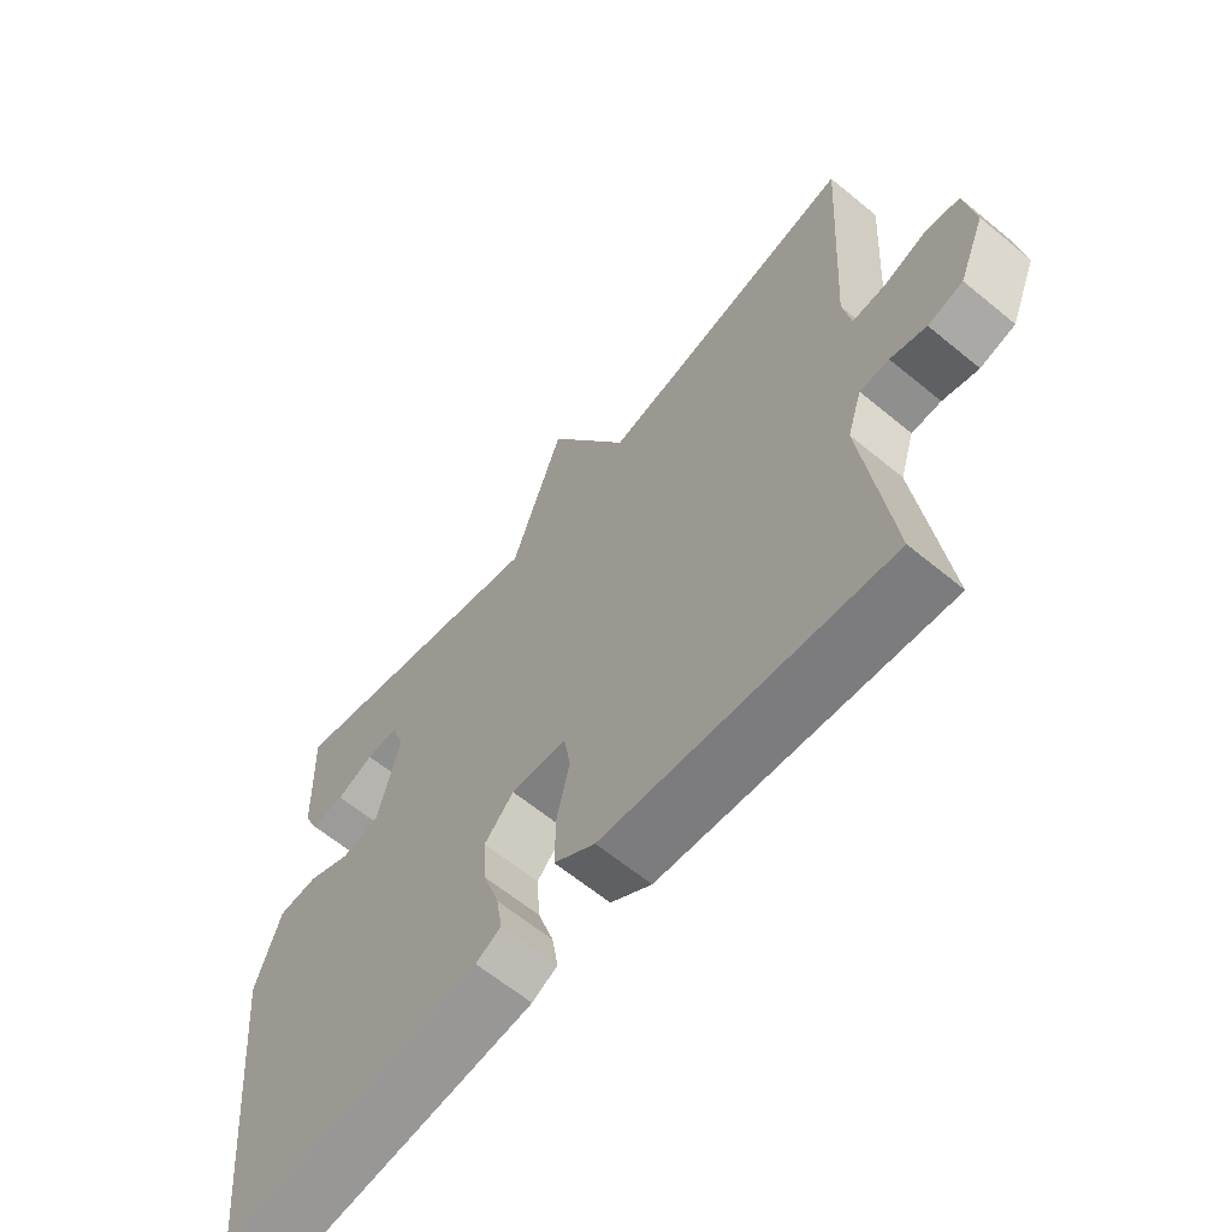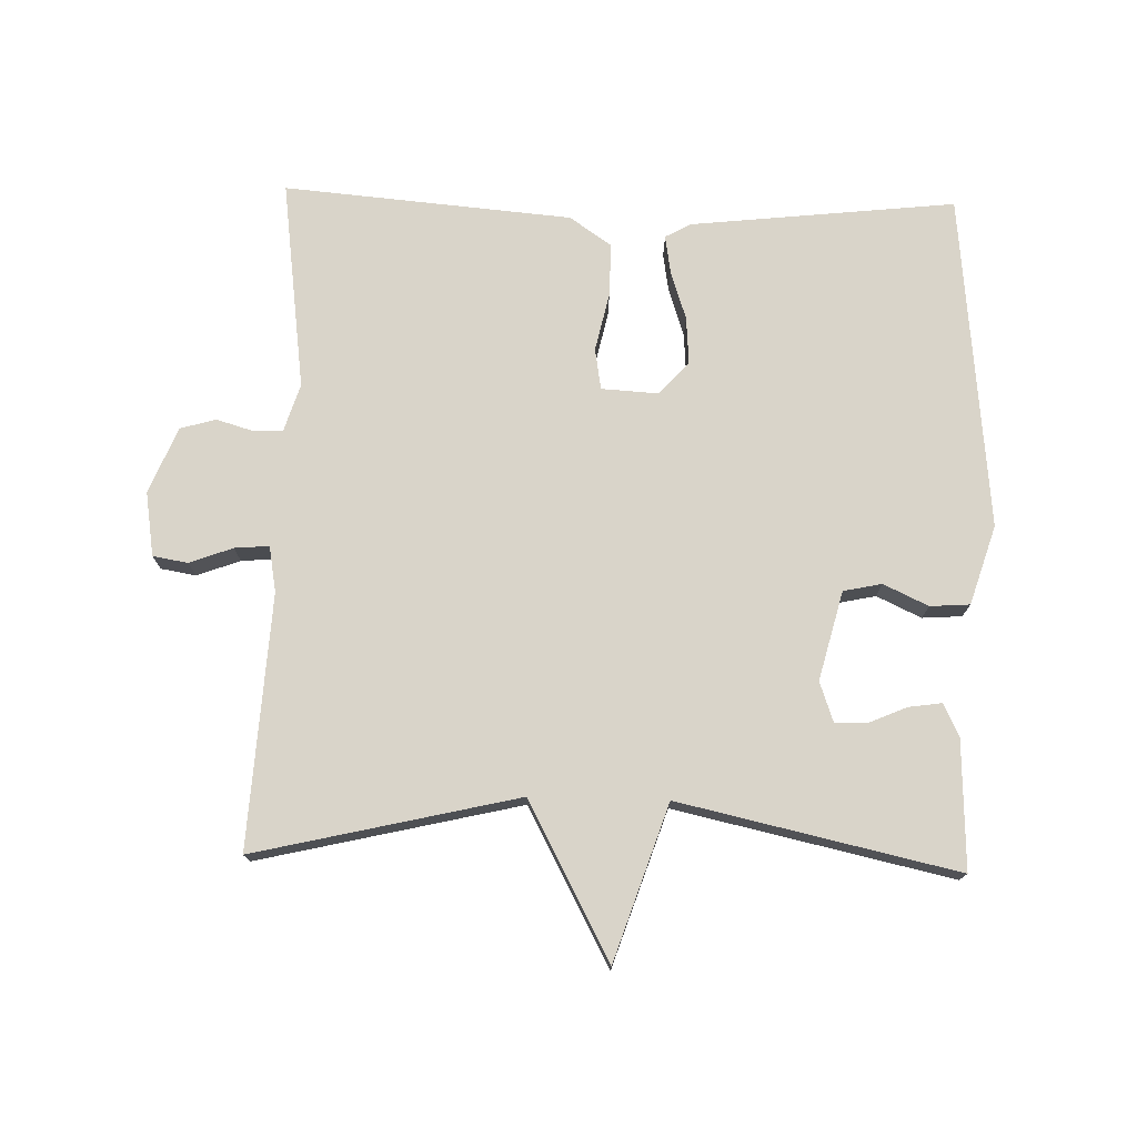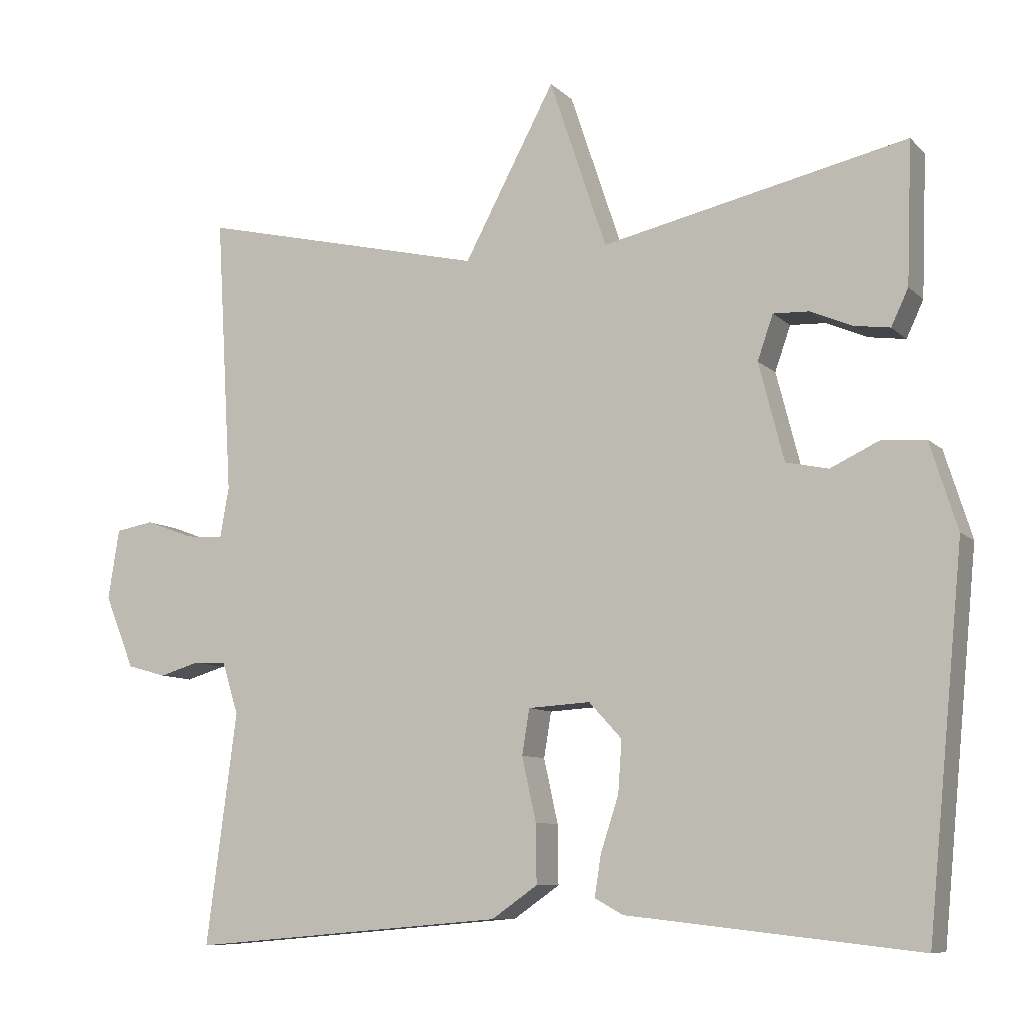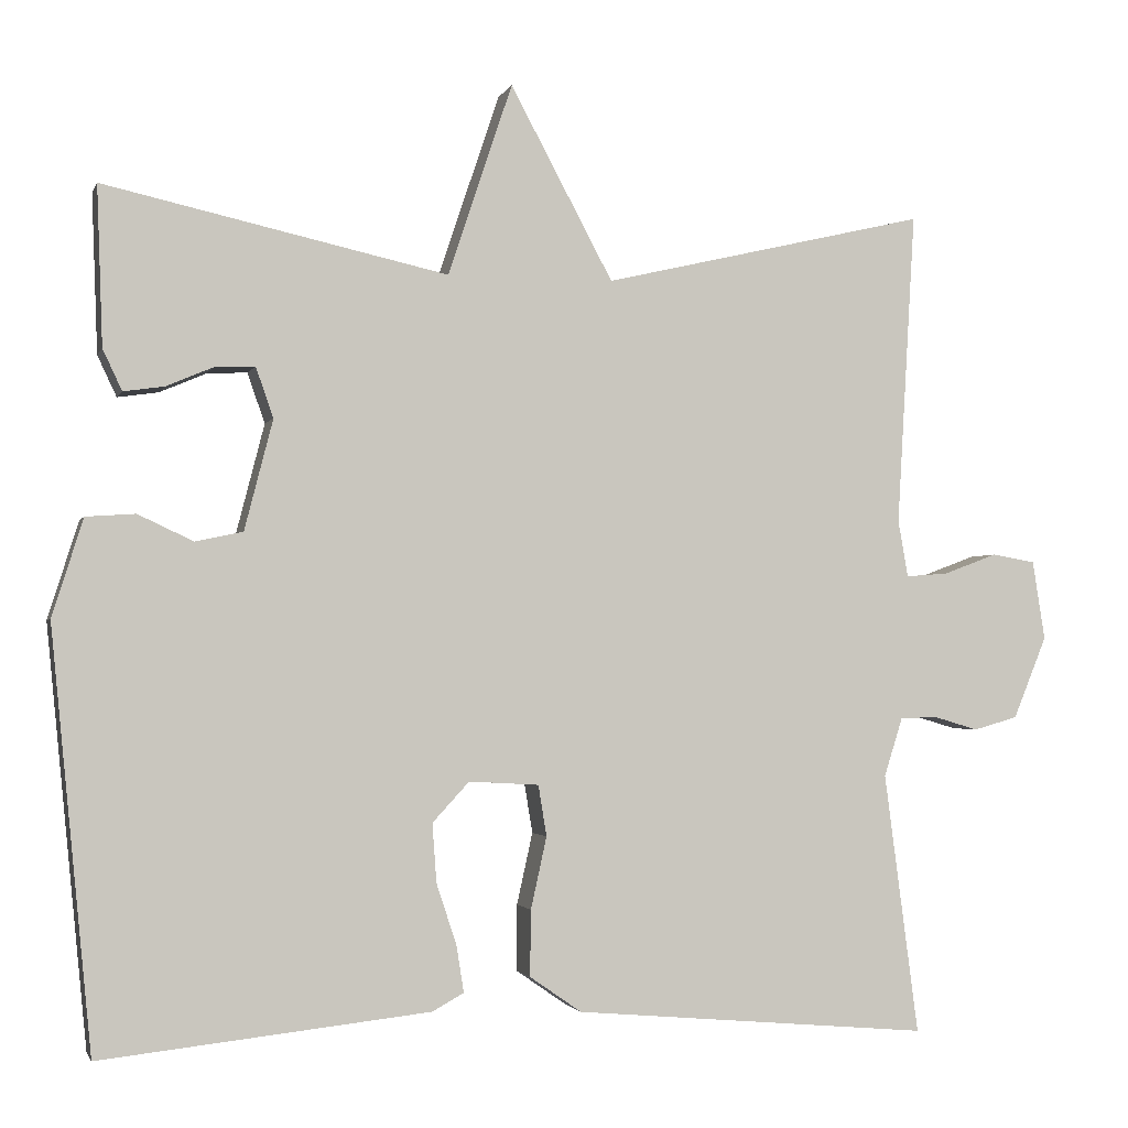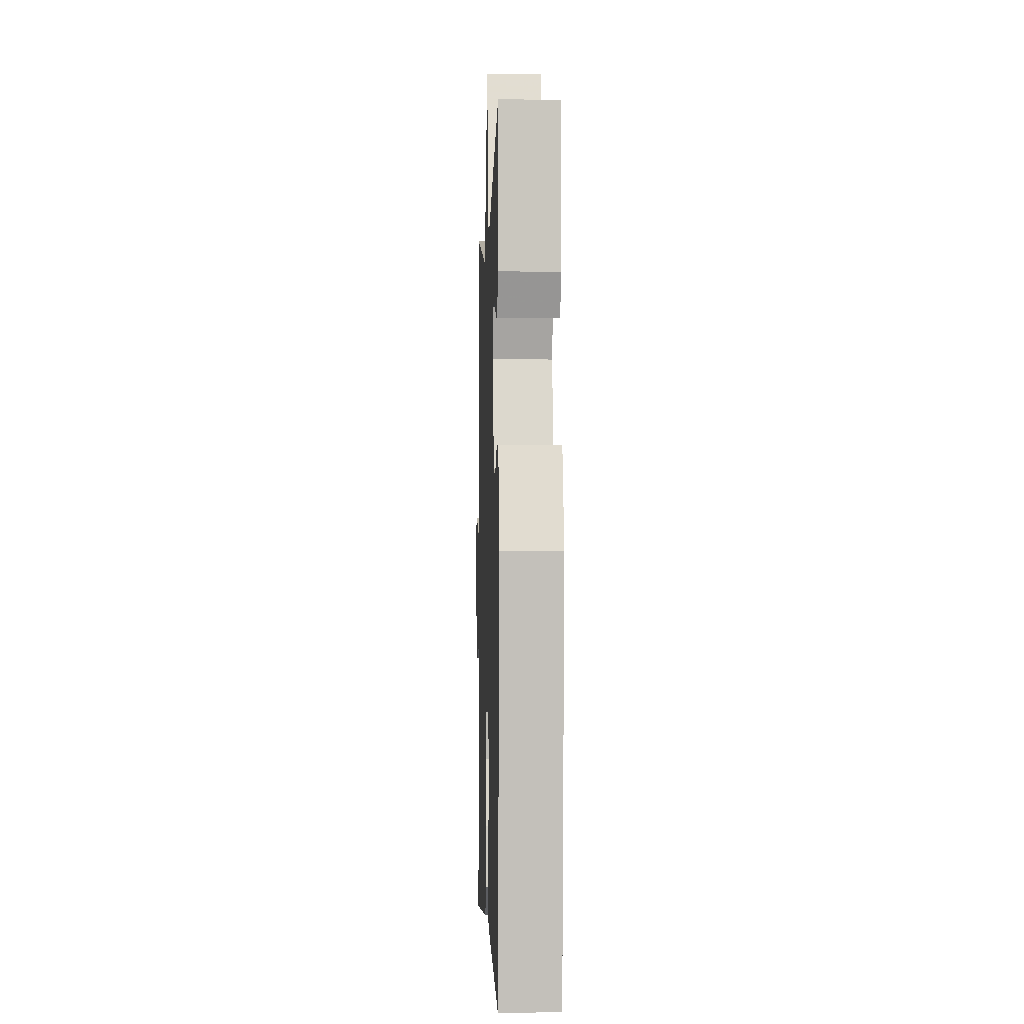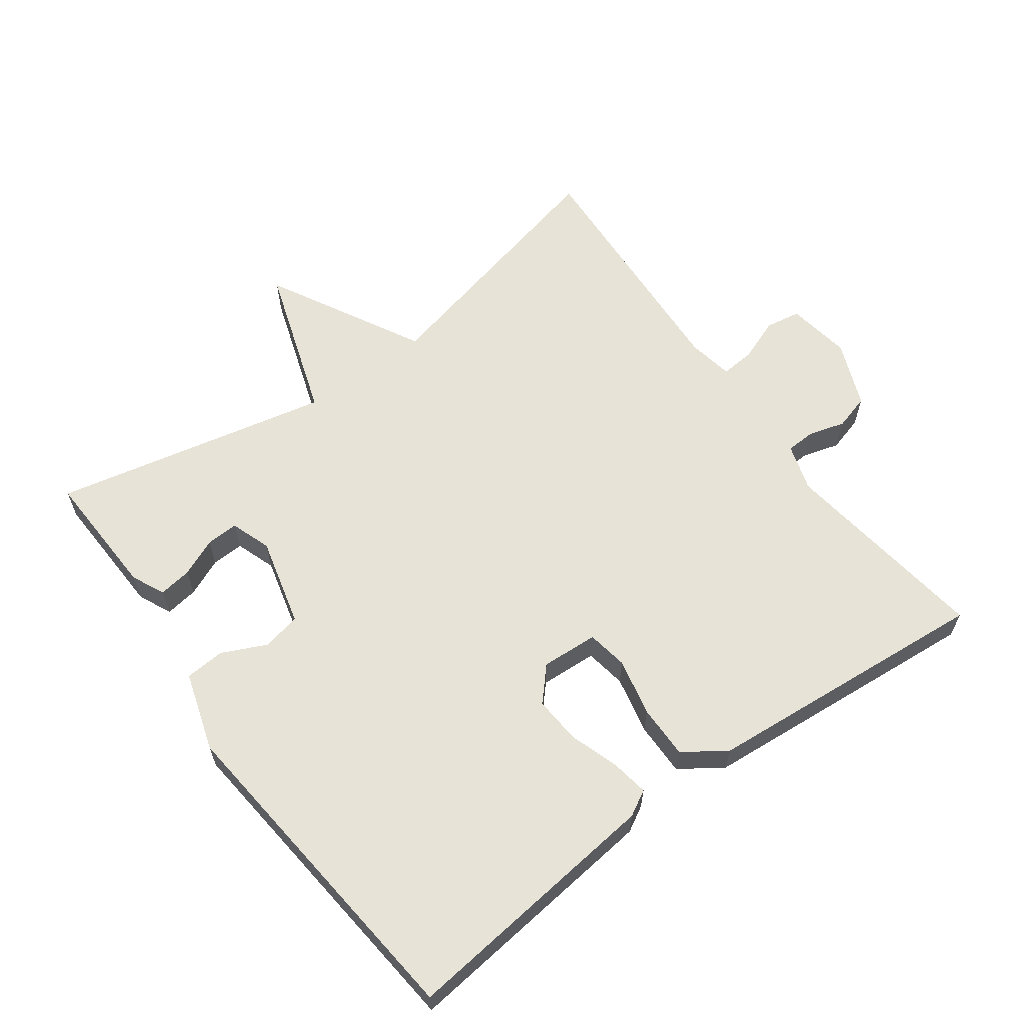
<metadata>
{"format":"obj","ext":"obj","renderer":"f3d","projection":"perspective","resolution":1024,"background":"white","views":[{"elev":-63.1,"azim":-129.8,"up":"+Z"},{"elev":74.9,"azim":1.5,"up":"+Y"},{"elev":-8.8,"azim":24.6,"up":"+Z"},{"elev":-2.1,"azim":165.4,"up":"+Z"},{"elev":-2.6,"azim":88.0,"up":"+Z"},{"elev":61.8,"azim":143.7,"up":"+Y"}]}
</metadata>
<code>
v 0.5 0.07 -0.5
v 0.107 0.07 -0.457
v 0.069 0.07 -0.436
v 0.078 0.07 -0.38
v 0.102 0.07 -0.307
v 0.107 0.07 -0.237
v 0.063 0.07 -0.189
v -0.021 0.07 -0.194
v -0.031 0.07 -0.255
v -0.012 0.07 -0.341
v -0.011 0.07 -0.42
v -0.073 0.07 -0.463
v -0.5 0.07 -0.5
v -0.459 0.07 -0.188
v -0.481 0.07 -0.118
v -0.525 0.07 -0.116
v -0.579 0.07 -0.132
v -0.632 0.07 -0.117
v -0.672 0.07 -0.019
v -0.657 0.07 0.076
v -0.605 0.07 0.085
v -0.541 0.07 0.061
v -0.49 0.07 0.057
v -0.478 0.07 0.125
v -0.5 0.07 0.5
v -0.111 0.07 0.409
v 0.012 0.07 0.639
v 0.089 0.07 0.409
v 0.5 0.07 0.5
v 0.493 0.07 0.31
v 0.47 0.07 0.261
v 0.421 0.07 0.268
v 0.365 0.07 0.292
v 0.317 0.07 0.294
v 0.296 0.07 0.234
v 0.33 0.07 0.102
v 0.387 0.07 0.09
v 0.453 0.07 0.121
v 0.512 0.07 0.117
v 0.549 0.07 0
v 0.5 0 -0.5
v 0.107 0 -0.457
v 0.069 0 -0.436
v 0.078 0 -0.38
v 0.102 0 -0.307
v 0.107 0 -0.237
v 0.063 0 -0.189
v -0.021 0 -0.194
v -0.031 0 -0.255
v -0.012 0 -0.341
v -0.011 0 -0.42
v -0.073 0 -0.463
v -0.5 0 -0.5
v -0.459 0 -0.188
v -0.481 0 -0.118
v -0.525 0 -0.116
v -0.579 0 -0.132
v -0.632 0 -0.117
v -0.672 0 -0.019
v -0.657 0 0.076
v -0.605 0 0.085
v -0.541 0 0.061
v -0.49 0 0.057
v -0.478 0 0.125
v -0.5 0 0.5
v -0.111 0 0.409
v 0.012 0 0.639
v 0.089 0 0.409
v 0.5 0 0.5
v 0.493 0 0.31
v 0.47 0 0.261
v 0.421 0 0.268
v 0.365 0 0.292
v 0.317 0 0.294
v 0.296 0 0.234
v 0.33 0 0.102
v 0.387 0 0.09
v 0.453 0 0.121
v 0.512 0 0.117
v 0.549 0 0
f 3 4 5
f 2 3 5
f 1 2 5
f 40 1 5
f 39 40 5
f 38 39 5
f 37 38 5
f 36 37 5 6
f 35 36 6 7
f 34 35 7 8
f 31 32 33
f 30 31 33
f 29 30 33
f 28 29 33 34
f 26 27 28
f 26 28 34 8
f 26 8 9
f 25 26 9
f 24 25 9
f 20 21 22
f 19 20 22
f 18 19 22
f 17 18 22
f 16 17 22
f 15 16 22 23
f 10 11 12
f 9 10 12
f 24 9 12
f 23 24 12
f 15 23 12
f 14 15 12
f 12 13 14
f 45 44 43
f 45 43 42
f 45 42 41
f 45 41 80
f 45 80 79
f 45 79 78
f 45 78 77
f 46 45 77 76
f 47 46 76 75
f 48 47 75 74
f 73 72 71
f 73 71 70
f 73 70 69
f 74 73 69 68
f 68 67 66
f 48 74 68 66
f 49 48 66
f 49 66 65
f 49 65 64
f 62 61 60
f 62 60 59
f 62 59 58
f 62 58 57
f 62 57 56
f 63 62 56 55
f 52 51 50
f 52 50 49
f 52 49 64
f 52 64 63
f 52 63 55
f 52 55 54
f 54 53 52
f 1 41 42 2
f 2 42 43 3
f 3 43 44 4
f 4 44 45 5
f 5 45 46 6
f 6 46 47 7
f 7 47 48 8
f 8 48 49 9
f 9 49 50 10
f 10 50 51 11
f 11 51 52 12
f 12 52 53 13
f 13 53 54 14
f 14 54 55 15
f 15 55 56 16
f 16 56 57 17
f 17 57 58 18
f 18 58 59 19
f 19 59 60 20
f 20 60 61 21
f 21 61 62 22
f 22 62 63 23
f 23 63 64 24
f 24 64 65 25
f 25 65 66 26
f 26 66 67 27
f 27 67 68 28
f 28 68 69 29
f 29 69 70 30
f 30 70 71 31
f 31 71 72 32
f 32 72 73 33
f 33 73 74 34
f 34 74 75 35
f 35 75 76 36
f 36 76 77 37
f 37 77 78 38
f 38 78 79 39
f 39 79 80 40
f 40 80 41 1

</code>
